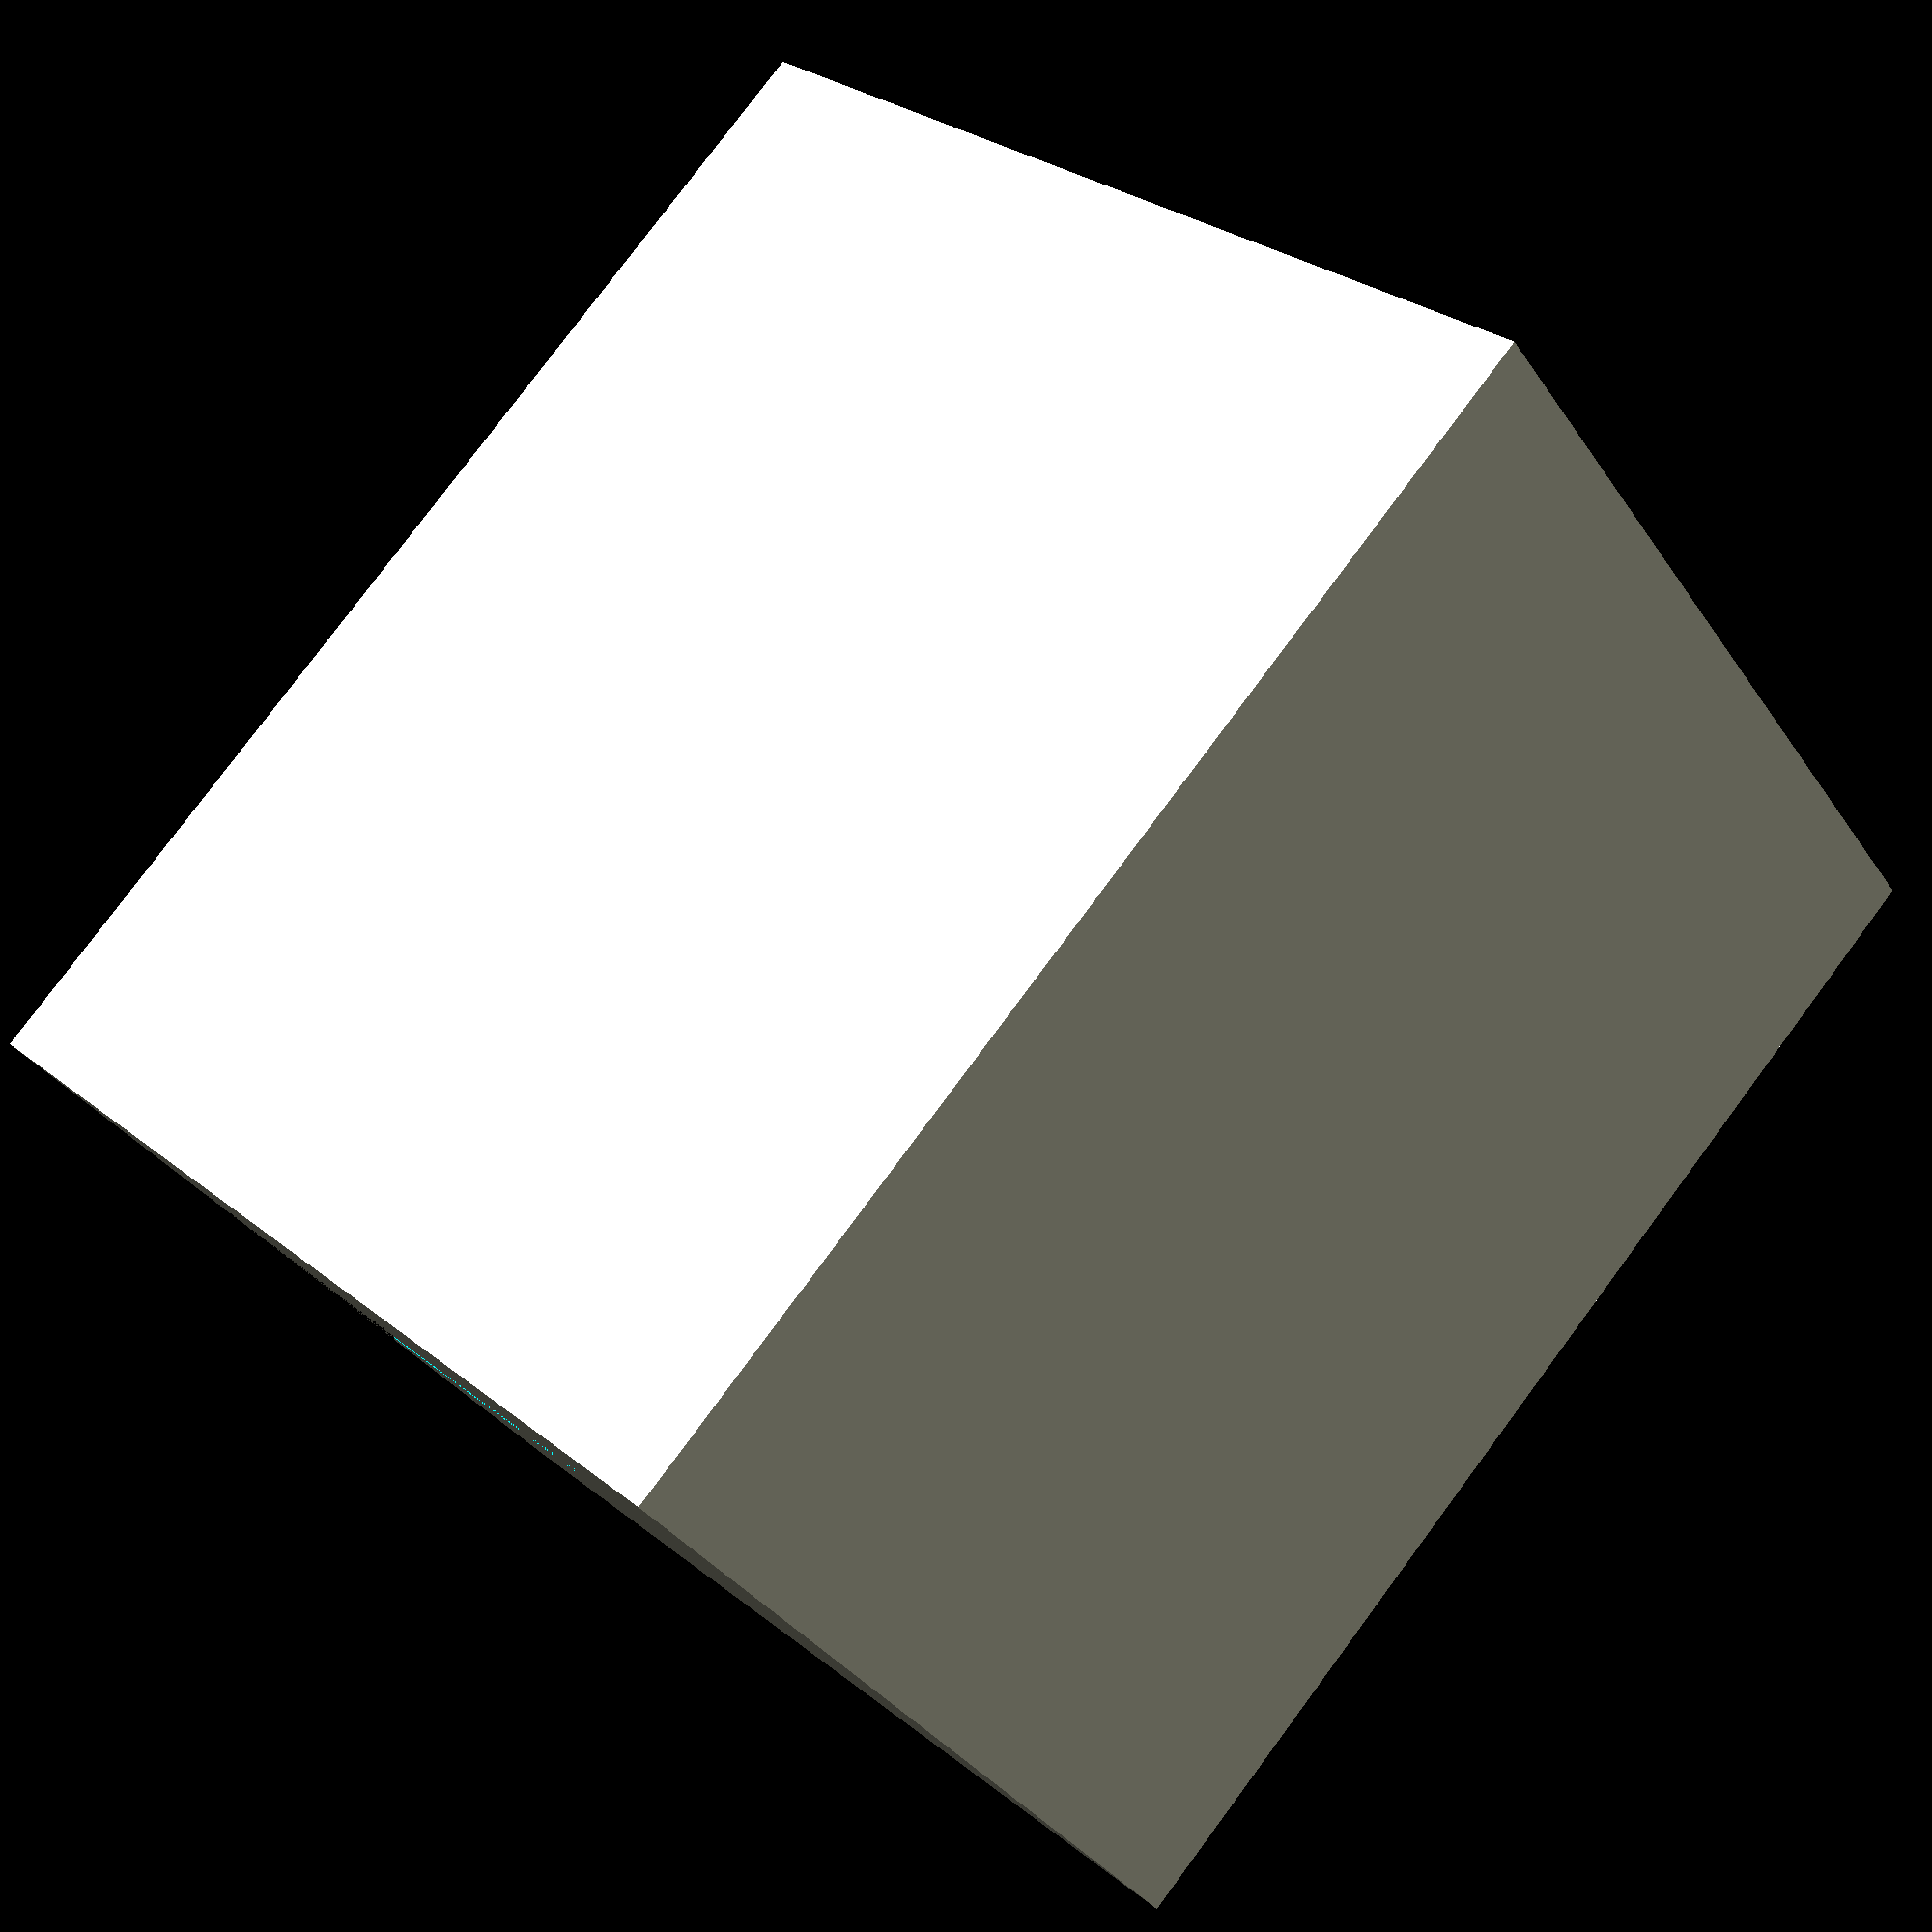
<openscad>
BIG = 1000;

BELT_H = 6;
DBELT_T = 2.2;
TAPER_H = 3;

module beltClamp(l=20,t=15) {
  BLOCK_L = l;
  BLOCK_T = t;
  BLOCK_H = BELT_H+TAPER_H+BLOCK_T/2;
  difference() {
    translate([0,0,-BLOCK_H/2]) cube([BLOCK_L,BLOCK_T,BLOCK_H],center=true);
    translate([0,0,-(BELT_H+TAPER_H)/2]) cube([BLOCK_L,DBELT_T,BELT_H+TAPER_H],center=true);
    translate([0,0,-TAPER_H]) rotate([45,0,0]) translate([-BLOCK_L/2,0,0]) cube([BLOCK_L,BIG,BIG]);
  }
}

beltClamp();
</openscad>
<views>
elev=332.0 azim=219.2 roll=140.3 proj=p view=wireframe
</views>
